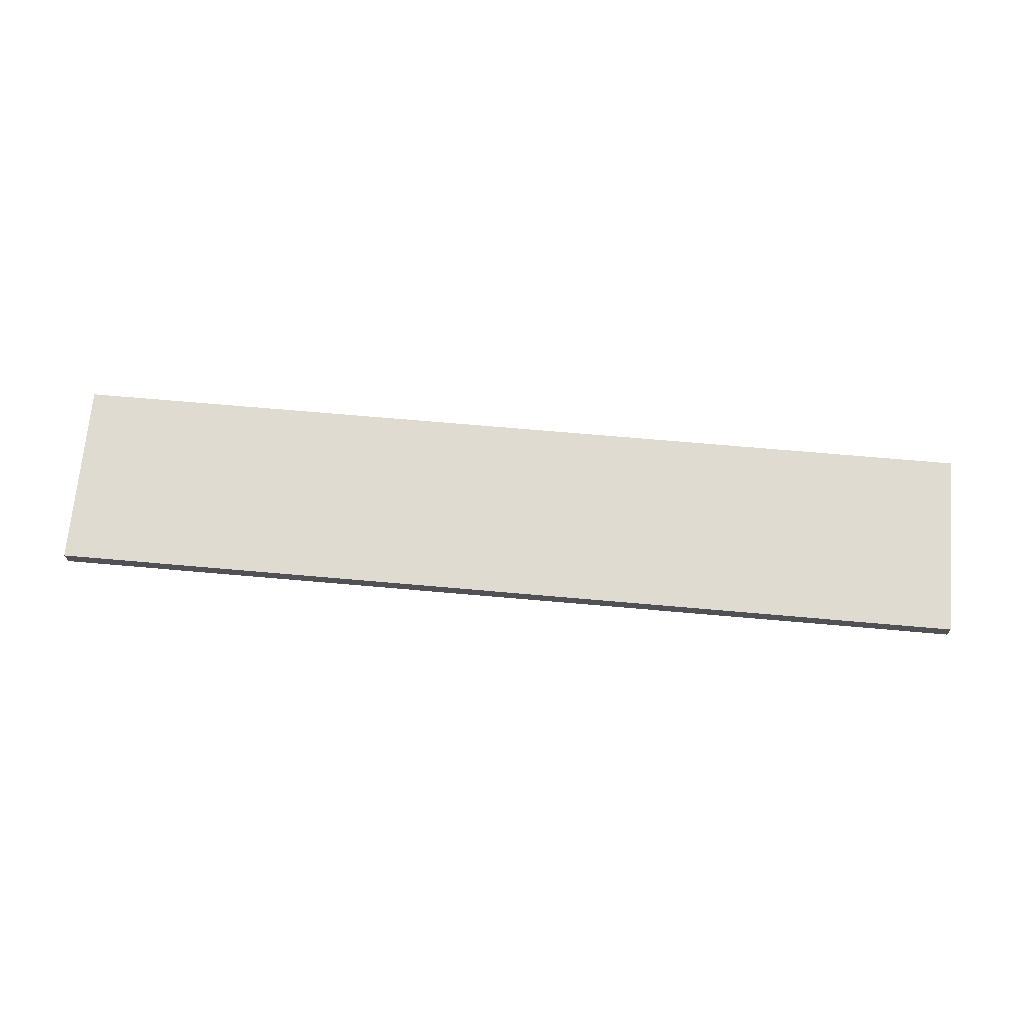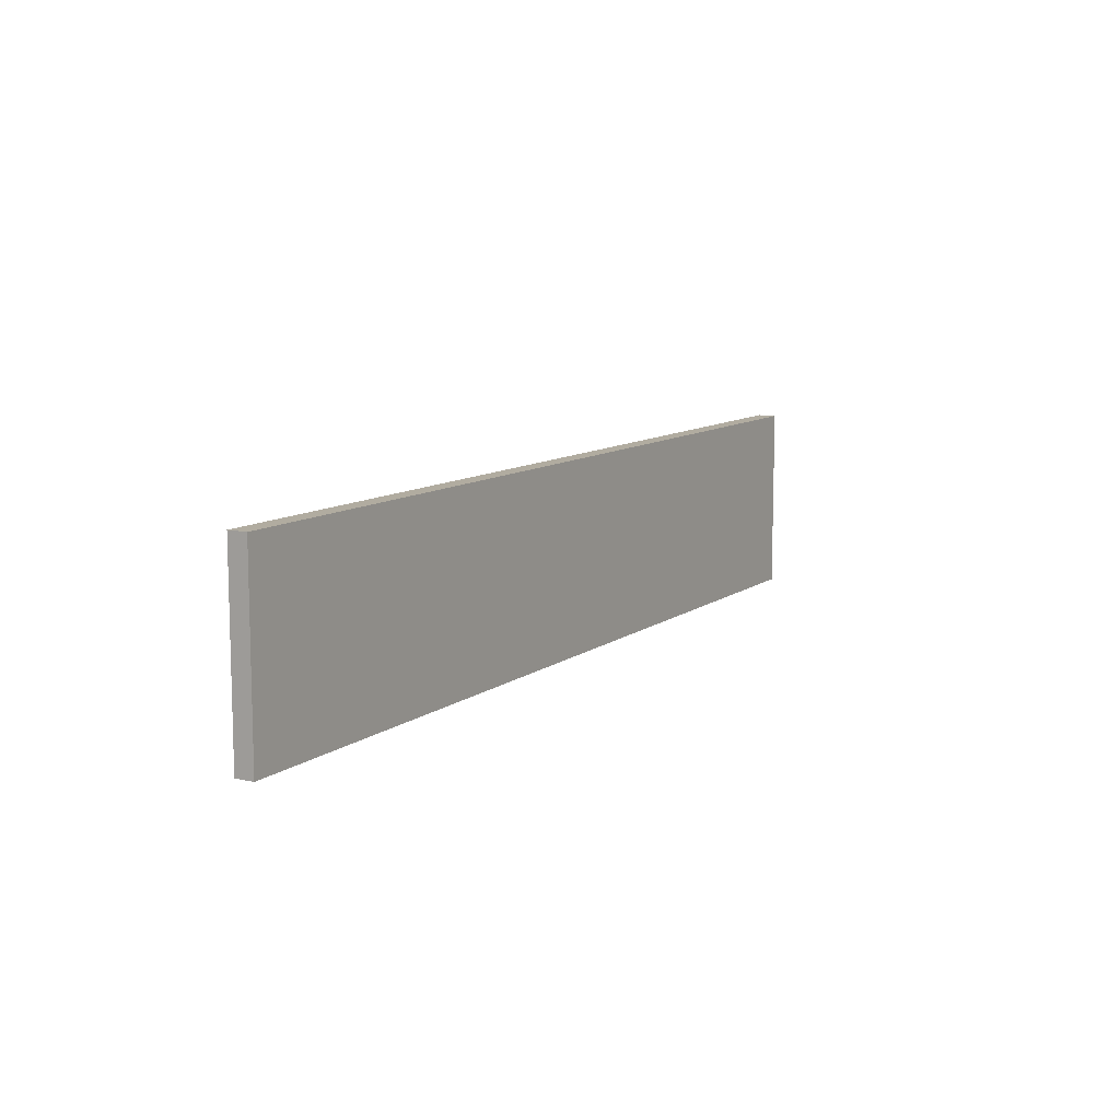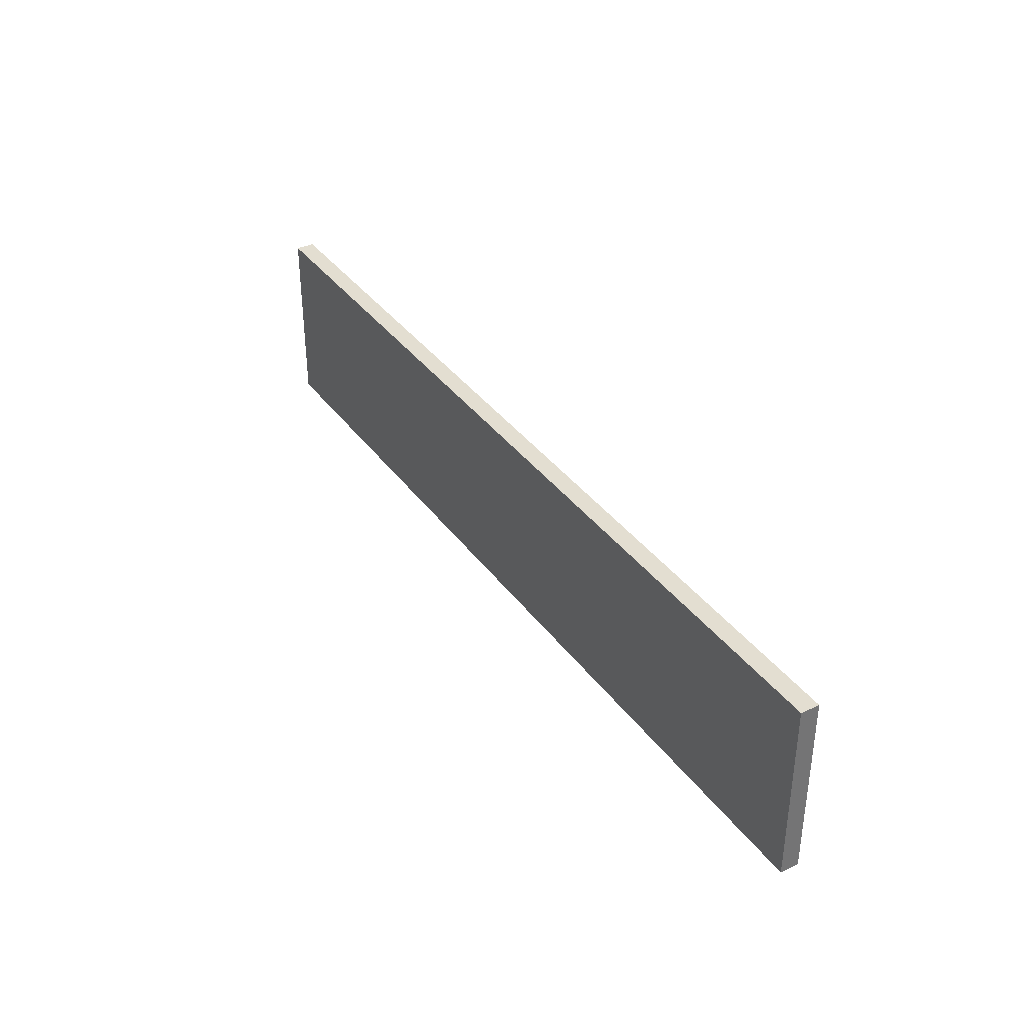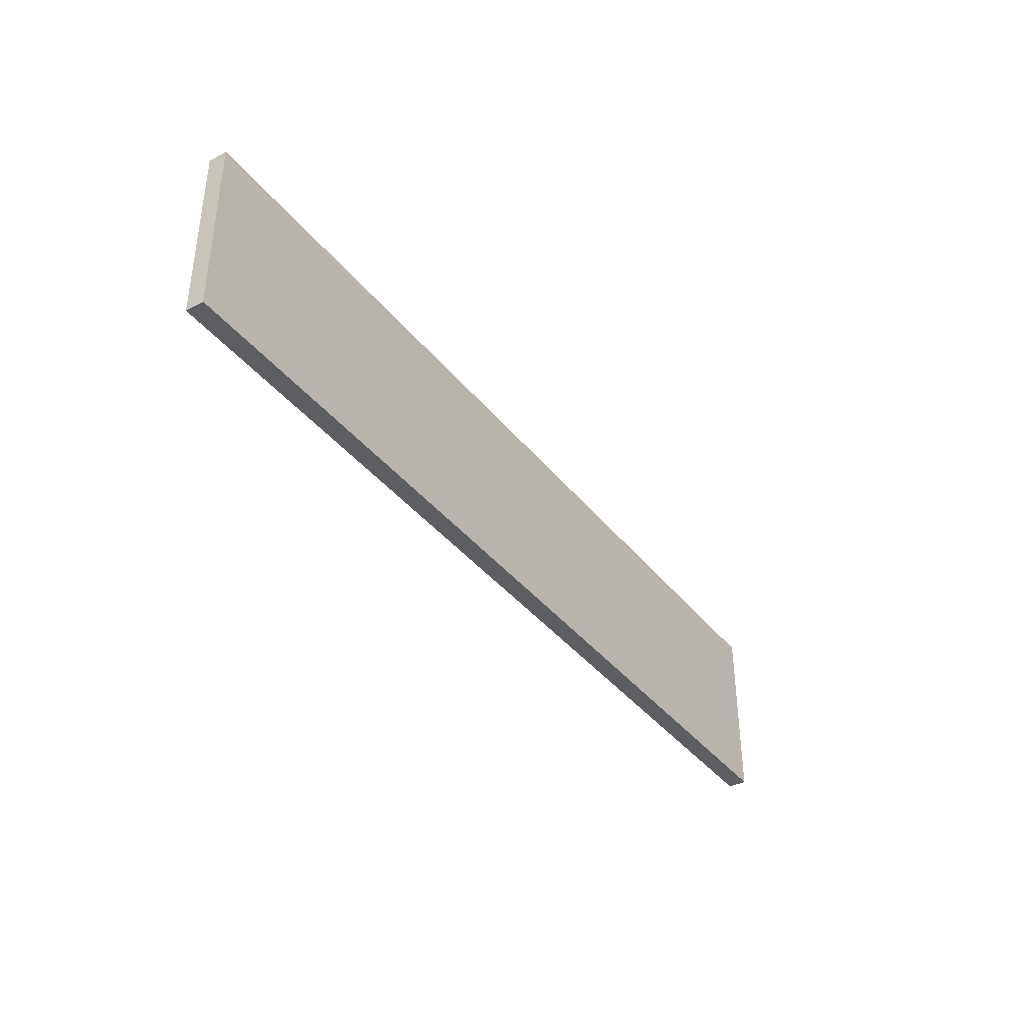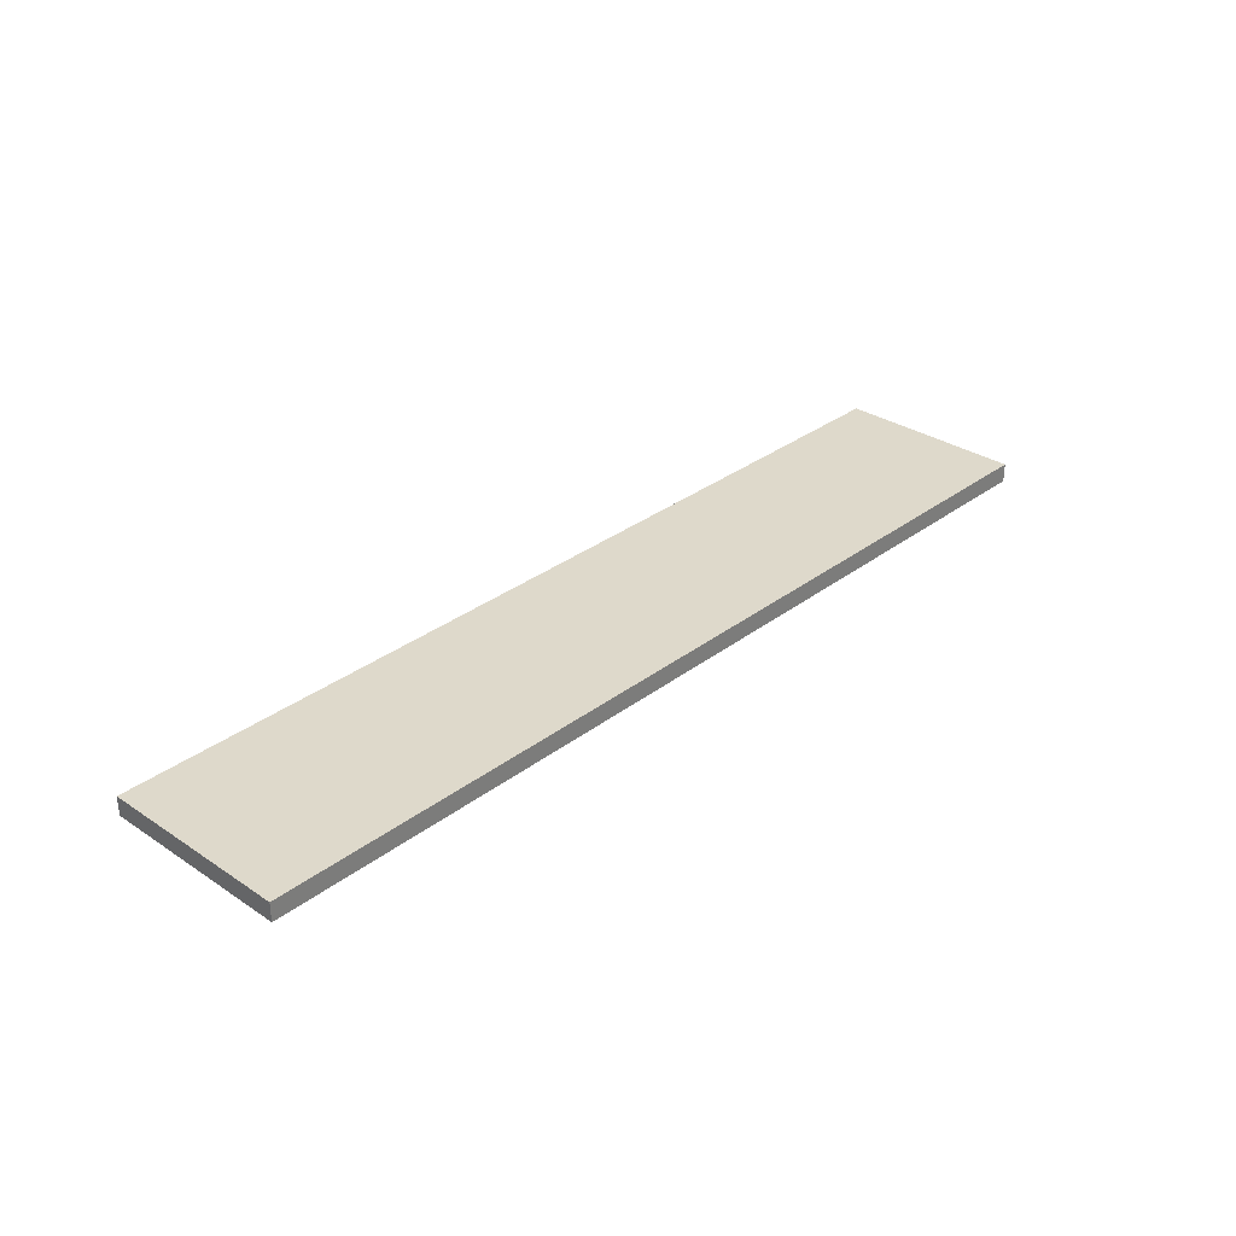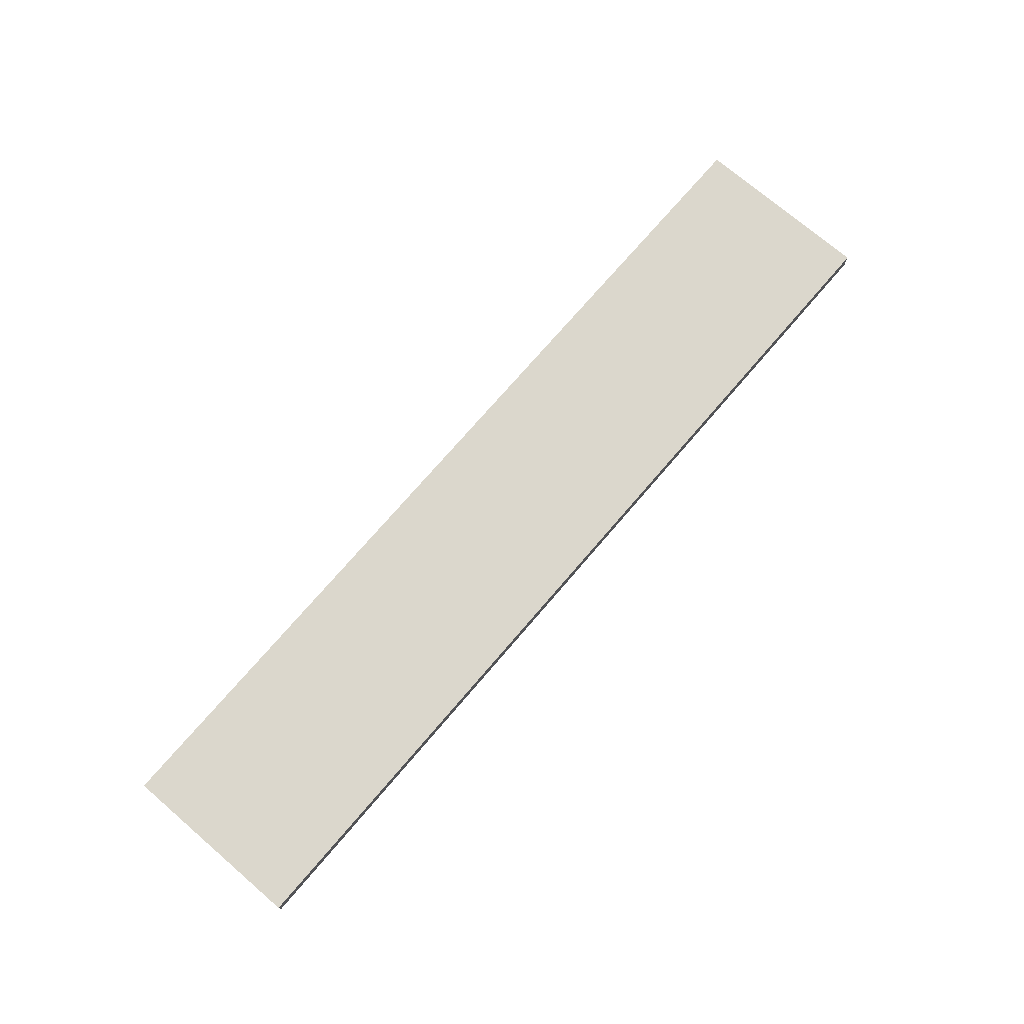
<metadata>
{"format":"obj","ext":"obj","renderer":"f3d","projection":"perspective","resolution":1024,"background":"white","views":[{"elev":69.9,"azim":-175.0,"up":"+Y"},{"elev":10.1,"azim":120.0,"up":"+Z"},{"elev":36.1,"azim":58.8,"up":"+Z"},{"elev":-38.6,"azim":-56.1,"up":"+Z"},{"elev":31.7,"azim":133.1,"up":"+Y"},{"elev":73.3,"azim":-49.4,"up":"+Y"}]}
</metadata>
<code>
o visual_0_wall_19.018_Cube.041
v -8 -3.05 -0.25
v -8 -3.05 0.75
v -8 -2.95 -0.25
v -8 -2.95 0.75
v -3 -3.05 -0.25
v -3 -3.05 0.75
v -3 -2.95 -0.25
v -3 -2.95 0.75
v -8 -2.95 -0.25
v -8 -2.95 -0.25
v -8 -3.05 -0.25
v -8 -3.05 -0.25
v -8 -3.05 0.75
v -8 -3.05 0.75
v -8 -2.95 0.75
v -8 -2.95 0.75
v -3 -2.95 -0.25
v -3 -2.95 -0.25
v -3 -2.95 0.75
v -3 -2.95 0.75
v -3 -3.05 -0.25
v -3 -3.05 -0.25
v -3 -3.05 0.75
v -3 -3.05 0.75
f 11 13 15 9
f 10 16 19 17
f 18 20 23 21
f 22 24 14 12
f 3 7 5 1
f 8 4 2 6

</code>
